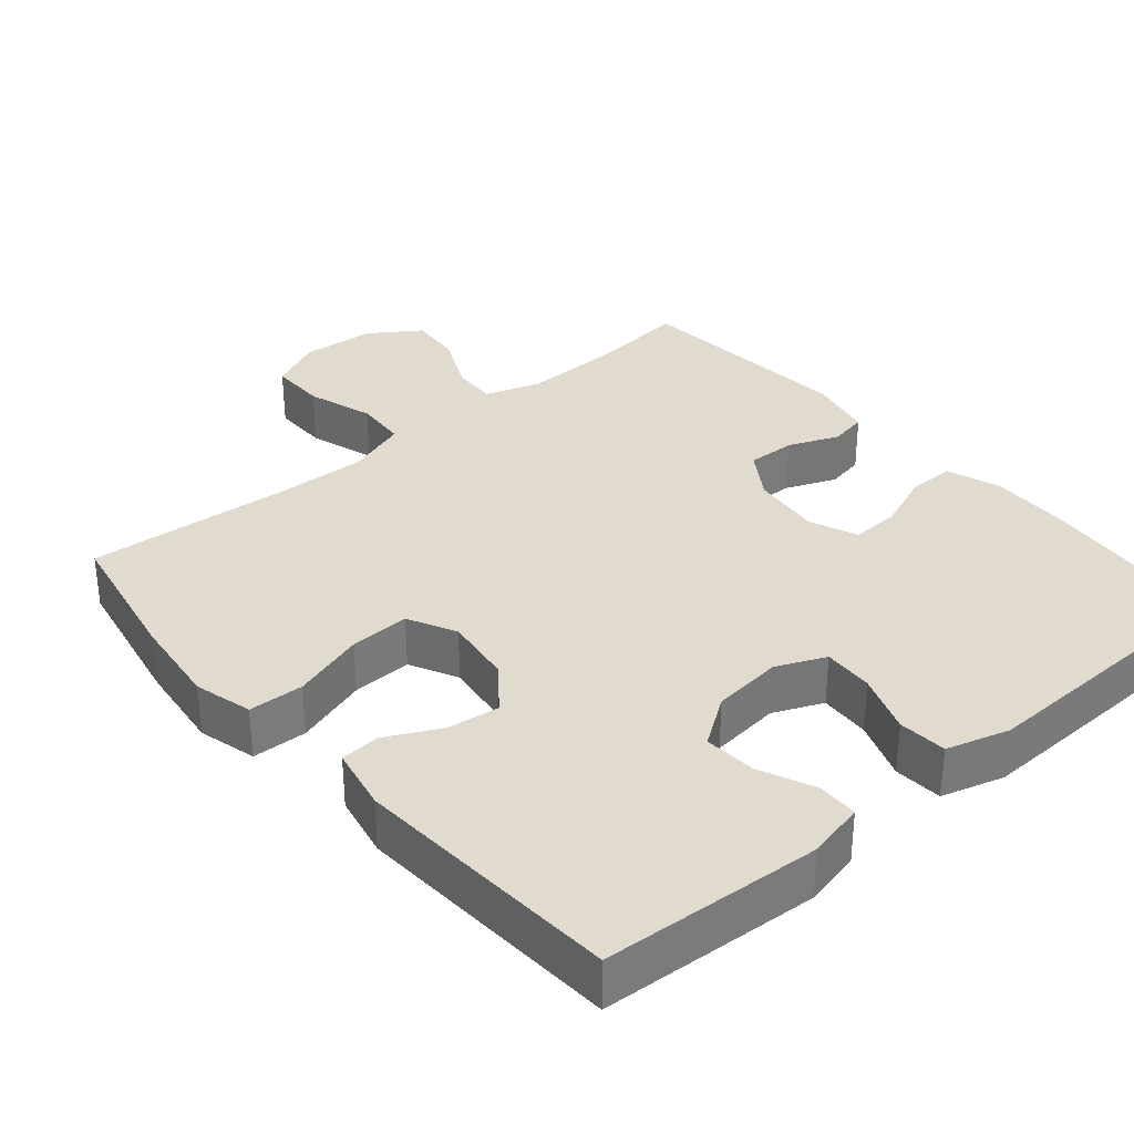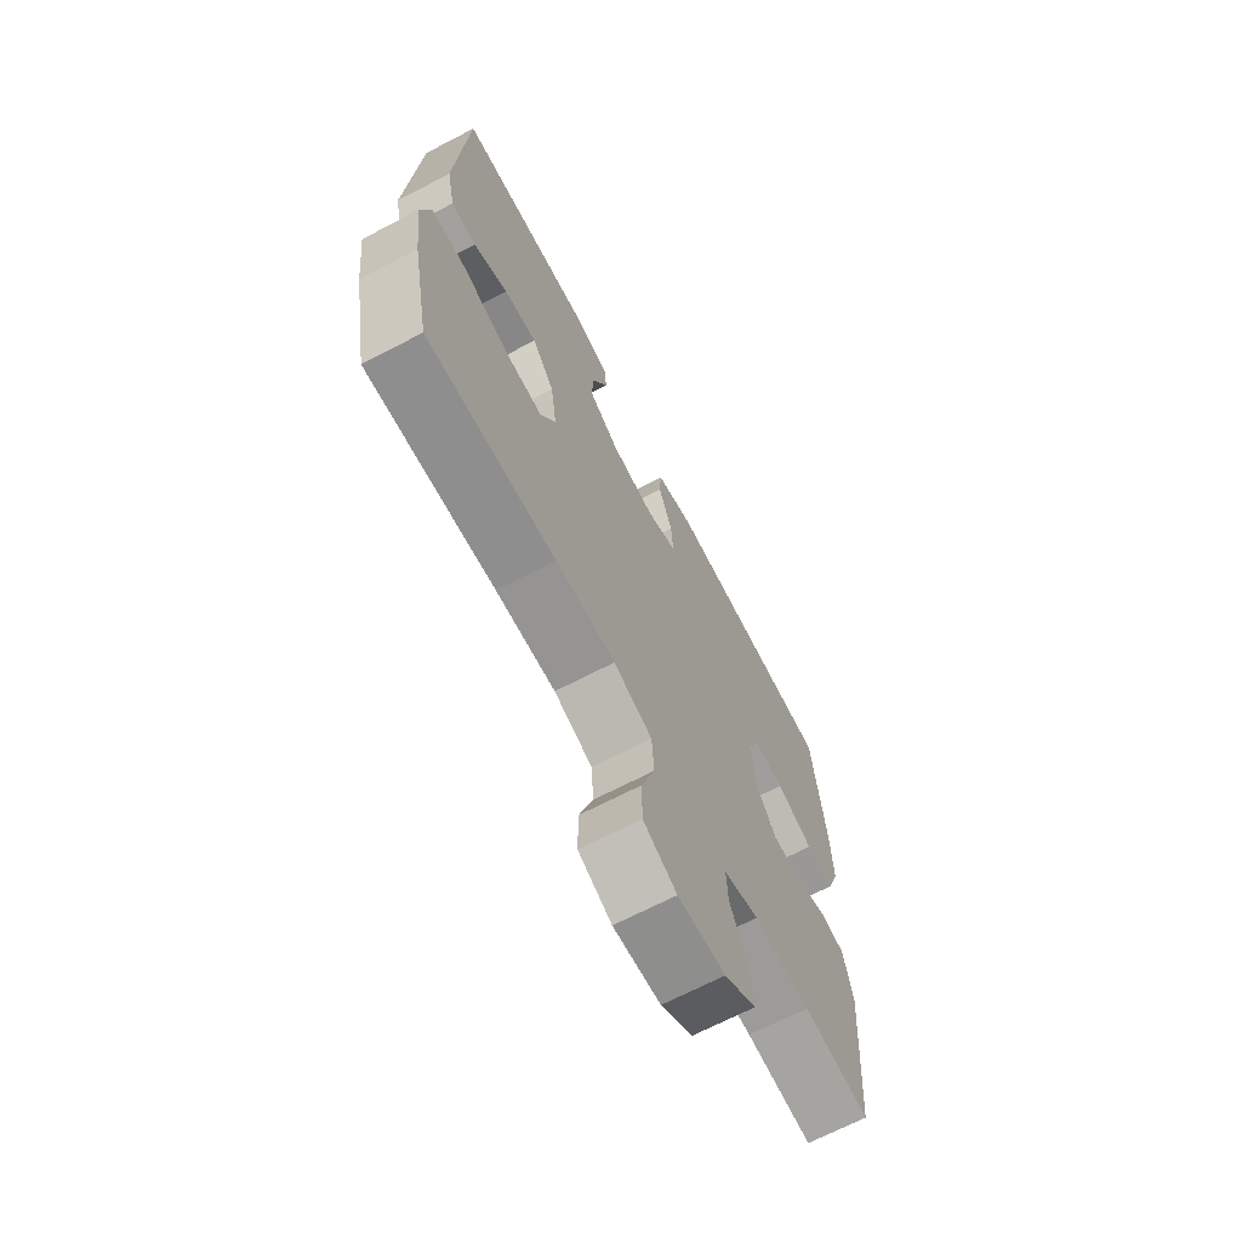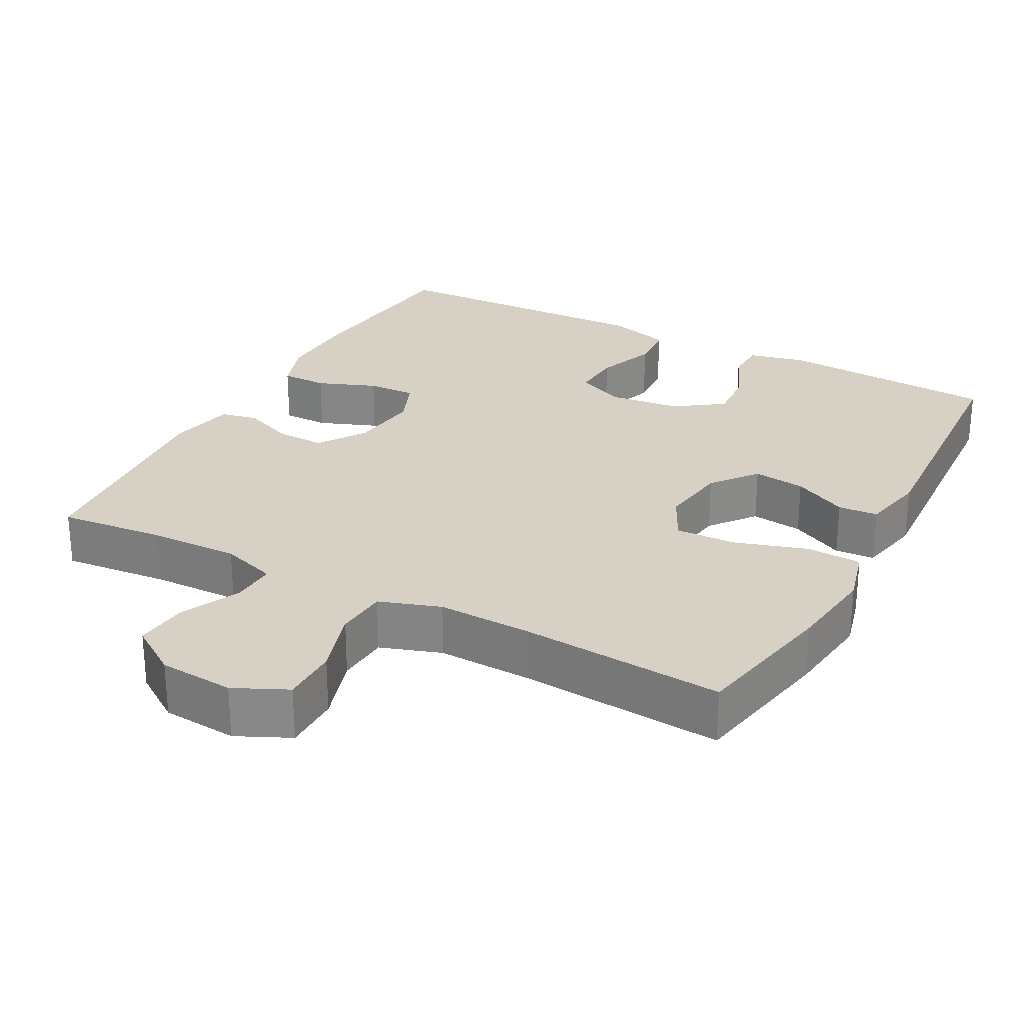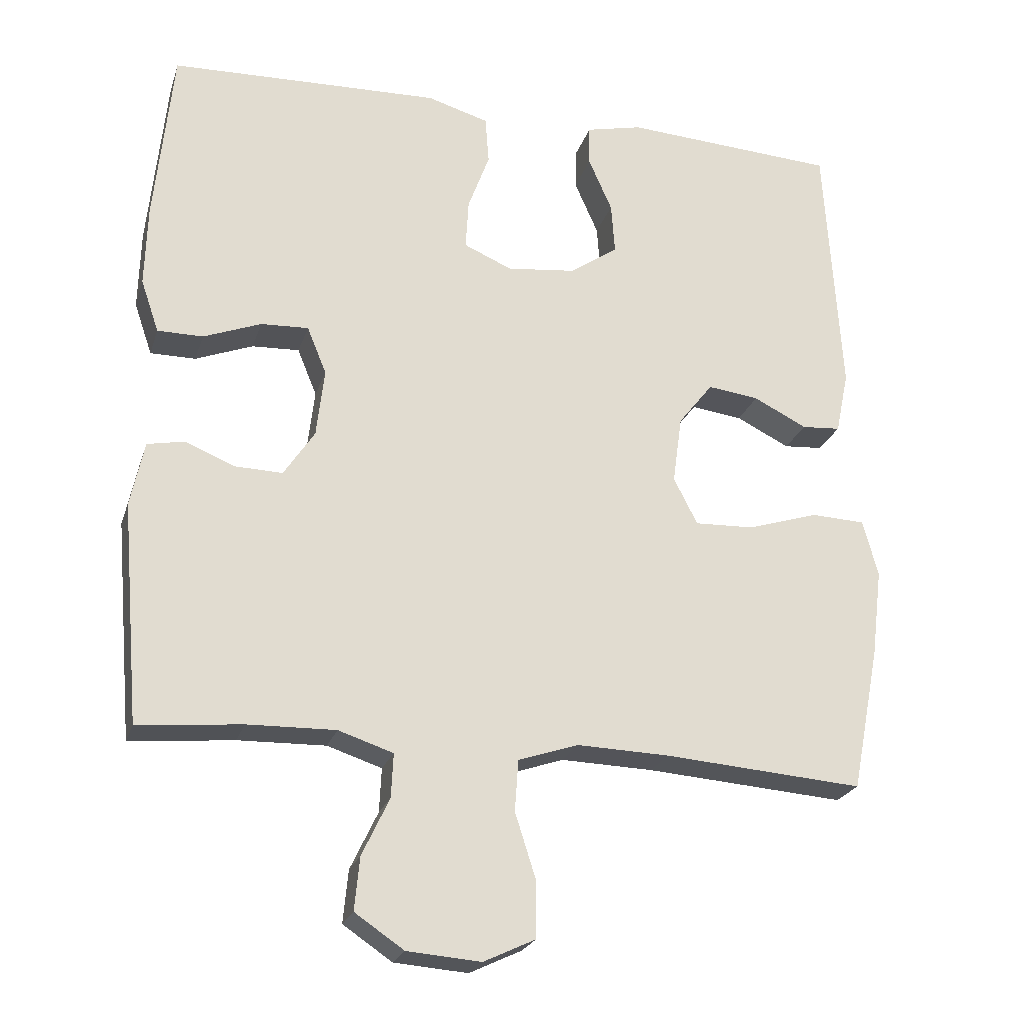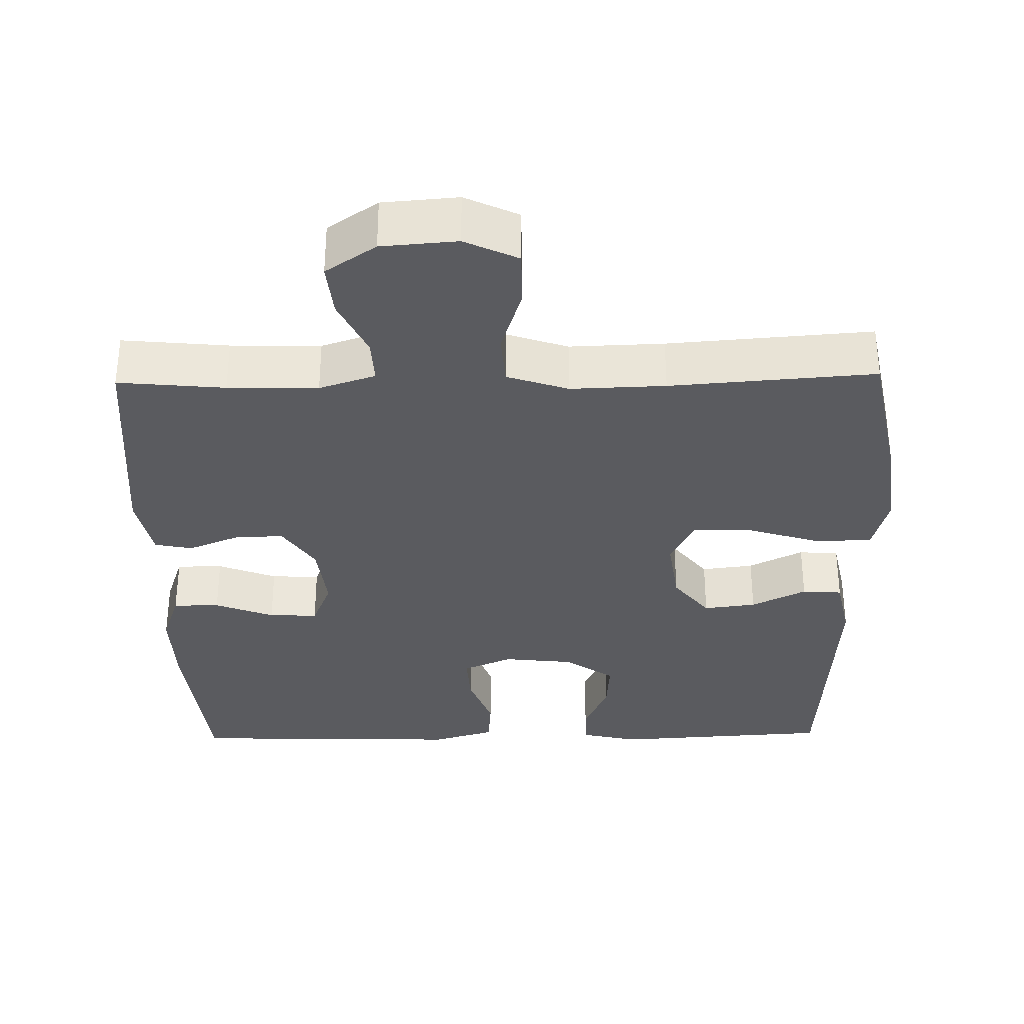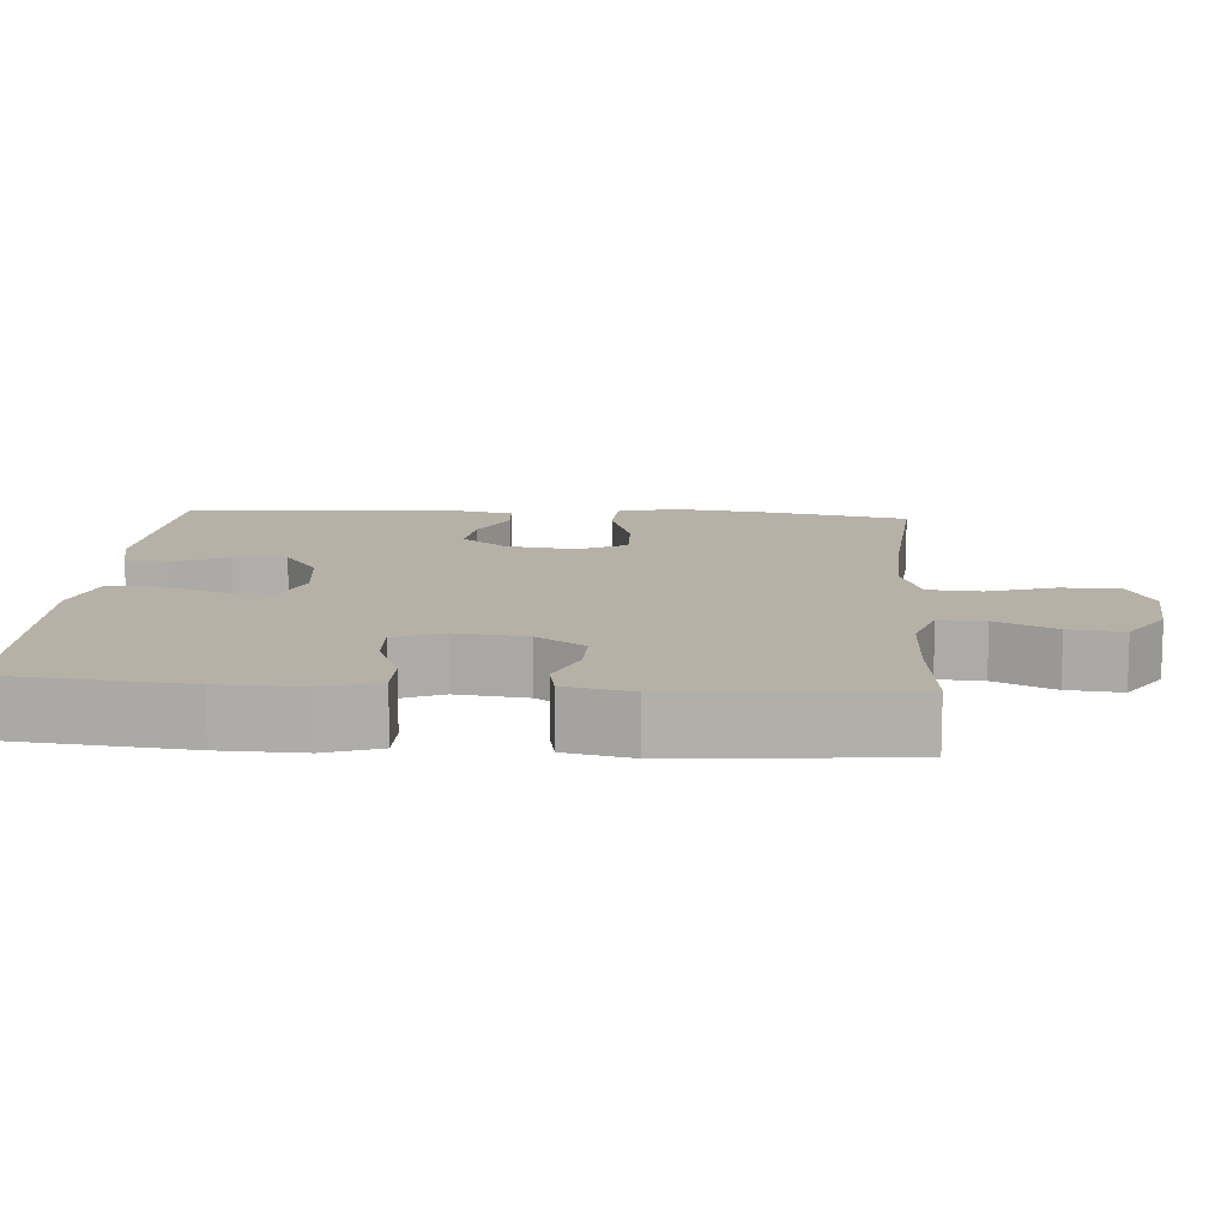
<metadata>
{"format":"obj","ext":"obj","renderer":"f3d","projection":"perspective","resolution":1024,"background":"white","views":[{"elev":33.4,"azim":-40.4,"up":"+Y"},{"elev":-68.7,"azim":-62.5,"up":"+Z"},{"elev":26.9,"azim":-151.8,"up":"+Y"},{"elev":-23.3,"azim":164.2,"up":"+Z"},{"elev":-33.4,"azim":-178.9,"up":"+Y"},{"elev":12.1,"azim":94.0,"up":"+Y"}]}
</metadata>
<code>
v -0.5 0.07 0.5
v -0.203 0.07 0.518
v -0.125 0.07 0.5
v -0.124 0.07 0.444
v -0.157 0.07 0.369
v -0.162 0.07 0.298
v -0.096 0.07 0.252
v 0 0.07 0.241
v 0.067 0.07 0.27
v 0.063 0.07 0.339
v 0.033 0.07 0.421
v 0.038 0.07 0.487
v 0.123 0.07 0.512
v 0.253 0.07 0.508
v 0.5 0.07 0.5
v 0.525 0.07 0.253
v 0.528 0.07 0.14
v 0.503 0.07 0.067
v 0.44 0.07 0.067
v 0.36 0.07 0.098
v 0.294 0.07 0.101
v 0.267 0.07 0.035
v 0.278 0.07 -0.06
v 0.321 0.07 -0.125
v 0.387 0.07 -0.123
v 0.456 0.07 -0.095
v 0.507 0.07 -0.105
v 0.526 0.07 -0.195
v 0.5 0.07 -0.5
v 0.356 0.07 -0.486
v 0.234 0.07 -0.483
v 0.158 0.07 -0.508
v 0.161 0.07 -0.569
v 0.199 0.07 -0.649
v 0.206 0.07 -0.722
v 0.138 0.07 -0.768
v 0.036 0.07 -0.776
v -0.036 0.07 -0.742
v -0.036 0.07 -0.665
v -0.007 0.07 -0.574
v -0.012 0.07 -0.503
v -0.095 0.07 -0.475
v -0.223 0.07 -0.479
v -0.5 0.07 -0.5
v -0.539 0.07 -0.3
v -0.554 0.07 -0.178
v -0.533 0.07 -0.099
v -0.458 0.07 -0.096
v -0.359 0.07 -0.127
v -0.277 0.07 -0.13
v -0.244 0.07 -0.065
v -0.257 0.07 0.029
v -0.305 0.07 0.09
v -0.376 0.07 0.081
v -0.45 0.07 0.044
v -0.504 0.07 0.048
v -0.522 0.07 0.135
v -0.5 0 0.5
v -0.203 0 0.518
v -0.125 0 0.5
v -0.124 0 0.444
v -0.157 0 0.369
v -0.162 0 0.298
v -0.096 0 0.252
v 0 0 0.241
v 0.067 0 0.27
v 0.063 0 0.339
v 0.033 0 0.421
v 0.038 0 0.487
v 0.123 0 0.512
v 0.253 0 0.508
v 0.5 0 0.5
v 0.525 0 0.253
v 0.528 0 0.14
v 0.503 0 0.067
v 0.44 0 0.067
v 0.36 0 0.098
v 0.294 0 0.101
v 0.267 0 0.035
v 0.278 0 -0.06
v 0.321 0 -0.125
v 0.387 0 -0.123
v 0.456 0 -0.095
v 0.507 0 -0.105
v 0.526 0 -0.195
v 0.5 0 -0.5
v 0.356 0 -0.486
v 0.234 0 -0.483
v 0.158 0 -0.508
v 0.161 0 -0.569
v 0.199 0 -0.649
v 0.206 0 -0.722
v 0.138 0 -0.768
v 0.036 0 -0.776
v -0.036 0 -0.742
v -0.036 0 -0.665
v -0.007 0 -0.574
v -0.012 0 -0.503
v -0.095 0 -0.475
v -0.223 0 -0.479
v -0.5 0 -0.5
v -0.539 0 -0.3
v -0.554 0 -0.178
v -0.533 0 -0.099
v -0.458 0 -0.096
v -0.359 0 -0.127
v -0.277 0 -0.13
v -0.244 0 -0.065
v -0.257 0 0.029
v -0.305 0 0.09
v -0.376 0 0.081
v -0.45 0 0.044
v -0.504 0 0.048
v -0.522 0 0.135
f 3 4 5
f 2 3 5
f 1 2 5
f 57 1 5
f 56 57 5
f 55 56 5
f 54 55 5
f 53 54 5 6
f 52 53 6 7
f 51 52 7 8
f 50 51 8 9
f 47 48 49
f 46 47 49
f 45 46 49
f 44 45 49
f 43 44 49
f 42 43 49 50
f 41 42 50 9
f 38 39 40
f 37 38 40
f 36 37 40
f 35 36 40
f 34 35 40
f 33 34 40
f 40 41 9
f 33 40 9
f 32 33 9
f 28 29 30
f 27 28 30
f 26 27 30
f 25 26 30
f 24 25 30 31
f 23 24 31 32
f 18 19 20
f 17 18 20
f 16 17 20
f 15 16 20
f 14 15 20
f 13 14 20
f 12 13 20
f 11 12 20
f 10 11 20
f 10 20 21
f 32 9 10
f 23 32 10
f 22 23 10
f 10 21 22
f 62 61 60
f 62 60 59
f 62 59 58
f 62 58 114
f 62 114 113
f 62 113 112
f 62 112 111
f 63 62 111 110
f 64 63 110 109
f 65 64 109 108
f 66 65 108 107
f 106 105 104
f 106 104 103
f 106 103 102
f 106 102 101
f 106 101 100
f 107 106 100 99
f 66 107 99 98
f 97 96 95
f 97 95 94
f 97 94 93
f 97 93 92
f 97 92 91
f 97 91 90
f 66 98 97
f 66 97 90
f 66 90 89
f 87 86 85
f 87 85 84
f 87 84 83
f 87 83 82
f 88 87 82 81
f 89 88 81 80
f 77 76 75
f 77 75 74
f 77 74 73
f 77 73 72
f 77 72 71
f 77 71 70
f 77 70 69
f 77 69 68
f 77 68 67
f 78 77 67
f 67 66 89
f 67 89 80
f 67 80 79
f 79 78 67
f 1 58 59 2
f 2 59 60 3
f 3 60 61 4
f 4 61 62 5
f 5 62 63 6
f 6 63 64 7
f 7 64 65 8
f 8 65 66 9
f 9 66 67 10
f 10 67 68 11
f 11 68 69 12
f 12 69 70 13
f 13 70 71 14
f 14 71 72 15
f 15 72 73 16
f 16 73 74 17
f 17 74 75 18
f 18 75 76 19
f 19 76 77 20
f 20 77 78 21
f 21 78 79 22
f 22 79 80 23
f 23 80 81 24
f 24 81 82 25
f 25 82 83 26
f 26 83 84 27
f 27 84 85 28
f 28 85 86 29
f 29 86 87 30
f 30 87 88 31
f 31 88 89 32
f 32 89 90 33
f 33 90 91 34
f 34 91 92 35
f 35 92 93 36
f 36 93 94 37
f 37 94 95 38
f 38 95 96 39
f 39 96 97 40
f 40 97 98 41
f 41 98 99 42
f 42 99 100 43
f 43 100 101 44
f 44 101 102 45
f 45 102 103 46
f 46 103 104 47
f 47 104 105 48
f 48 105 106 49
f 49 106 107 50
f 50 107 108 51
f 51 108 109 52
f 52 109 110 53
f 53 110 111 54
f 54 111 112 55
f 55 112 113 56
f 56 113 114 57
f 57 114 58 1

</code>
